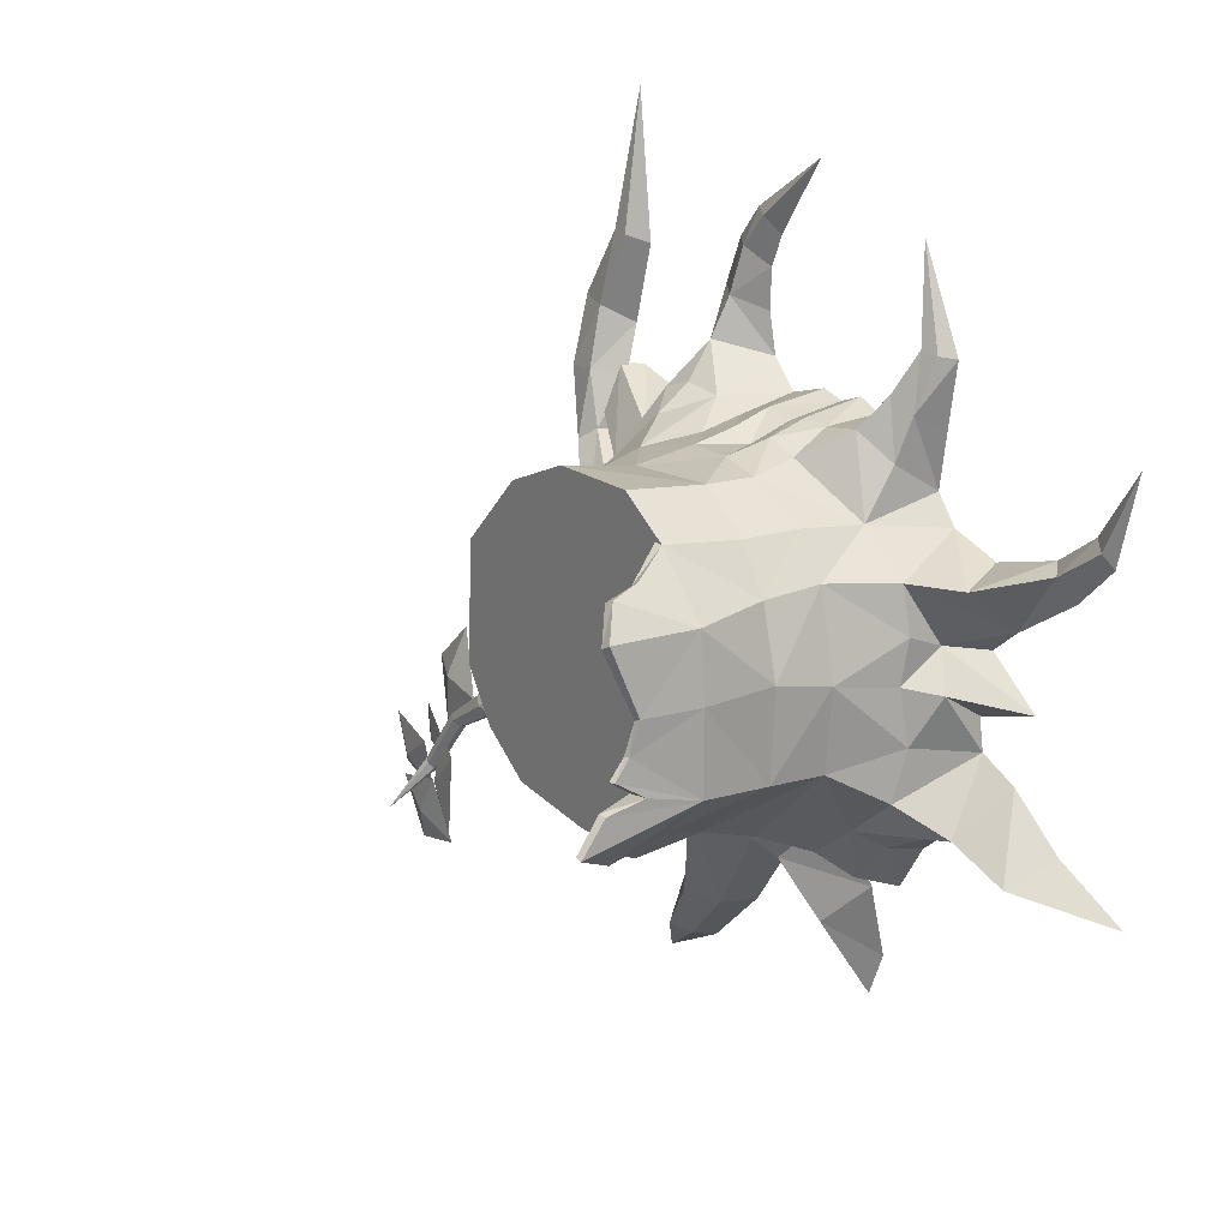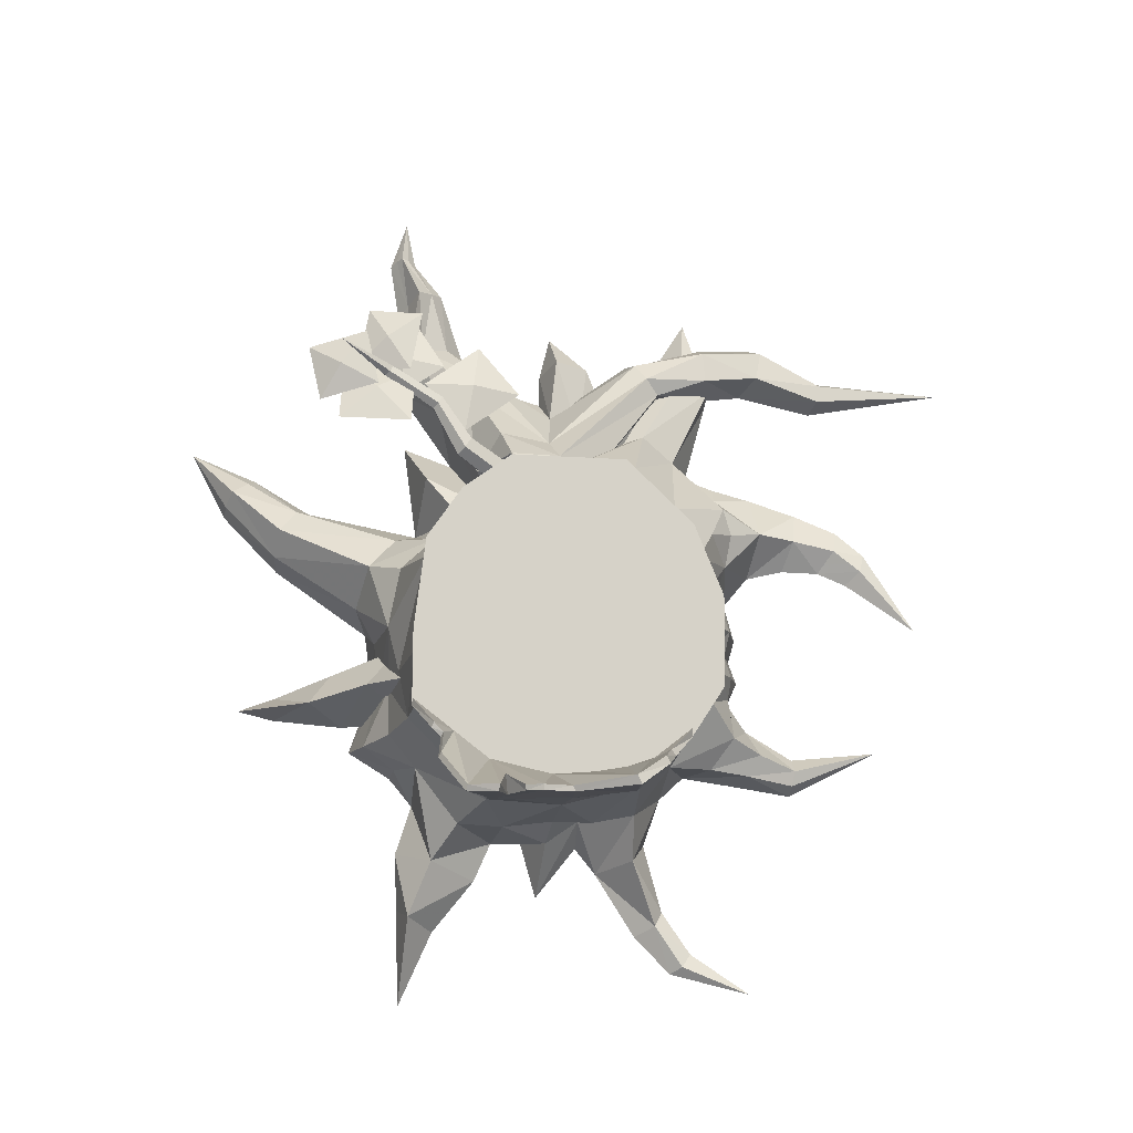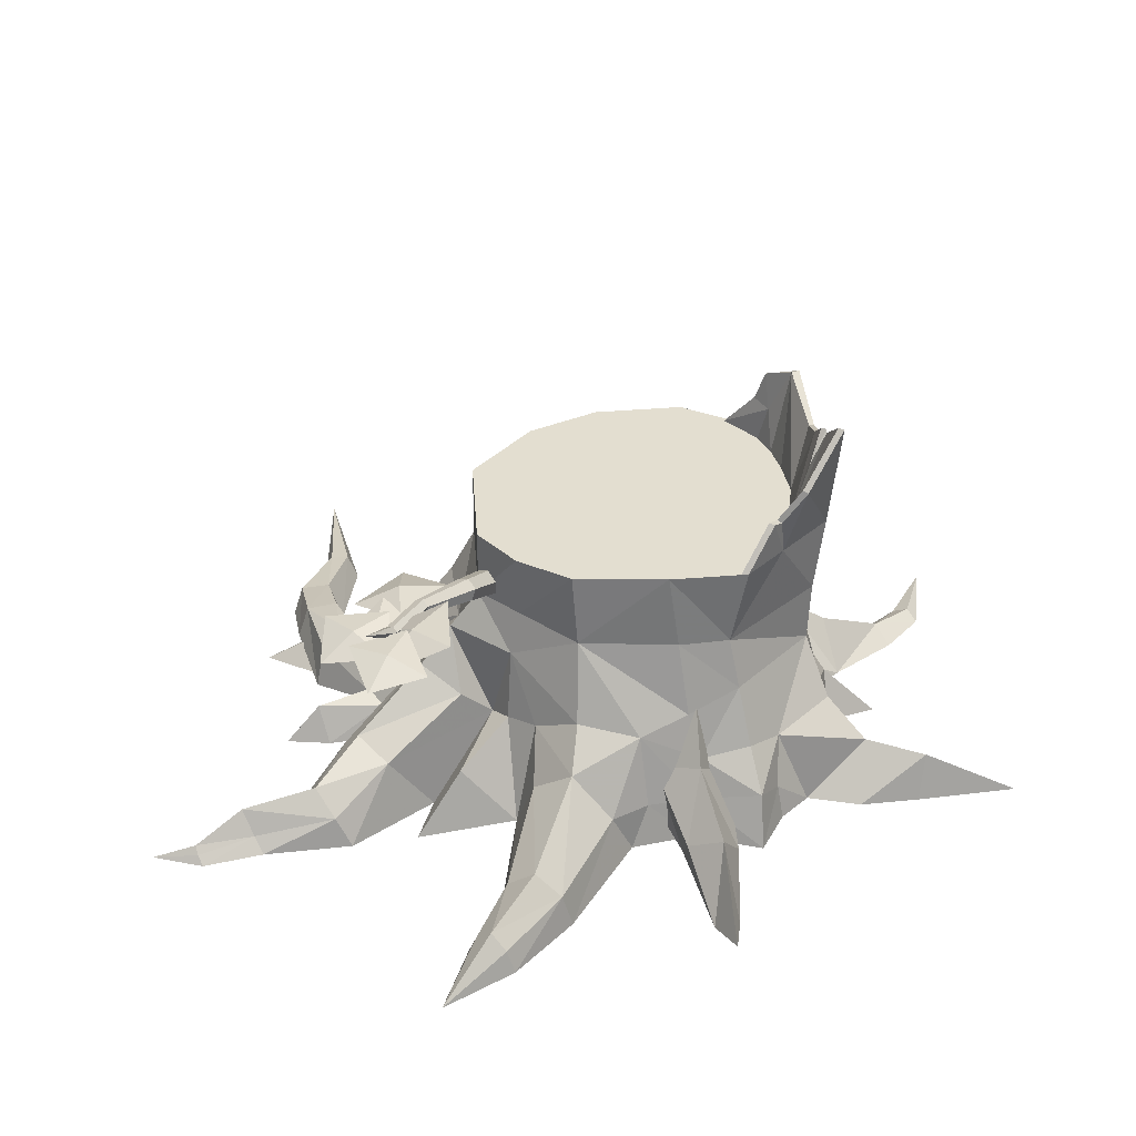
<metadata>
{"format":"obj","ext":"obj","renderer":"f3d","projection":"perspective","resolution":1024,"background":"white","views":[{"elev":17.2,"azim":55.1,"up":"+Y"},{"elev":78.1,"azim":89.3,"up":"+Z"},{"elev":35.8,"azim":-7.4,"up":"+Z"}]}
</metadata>
<code>
g mori_yewai_01_worldtree01
v 1409 -745.3 463.6
v 1211 -902.2 529
v 1254 -1077 300.7
v 1959 -657.6 298.8
v 1757 -485.8 507.5
v 1596 -797.9 1.753
v 1897 -900.3 4.197
v 2294 -802.8 265.5
v 1959 -657.6 298.8
v 1596 -797.9 1.753
v 1975 581.6 270
v 2363 717.4 84.37
v 2276 761.5 -0.7256
v 1863 655 -5.984
v 2035 349.8 4.031
v 1975 581.6 270
v 1714 589.3 437.2
v 1723 243.8 197.4
v 1875 225.1 5.094
v 2614 882.4 56.84
v 2535 933.7 8.829
v 2363 717.4 84.37
v 2425 587.4 2.928
v 2656 804.7 6.582
v 2614 882.4 56.84
v 1836 -301.5 8.943
v 1771 -212.8 425.5
v 1757 -485.8 507.5
v 1959 -657.6 298.8
v 1959 -657.6 298.8
v 2294 -802.8 265.5
v 2069 -408.6 9.162
v 1836 -301.5 8.943
v 2381 -670.9 0.8852
v 2246 -890.6 -3.076
v -216.6 -290.1 452.8
v -405.5 -346.8 636.7
v -861.1 -600.9 371.7
v -600.7 -545.7 -6.552
v 1416 1611 114.5
v 1335 1598 3.733
v 1151 1318 -17.94
v 1327 1391 219.2
v 1452 1308 178.8
v 1507 1591 88.57
v 6.374 1903 95.97
v 136.1 2070 72.01
v 26.12 2099 15
v -123.4 1927 12.88
v -239.6 1666 13.07
v -51.22 1645 136.3
v 120.8 1574 6.812
v 136.9 1803 12.59
v 576.9 1029 1164
v 185.3 896.6 1185
v 160.2 930.6 1601
v 581.8 1093 1601
v -268 -114.3 1197
v -267.4 -113.5 1601
v -227.5 549 1601
v -227.6 570.9 1147
v 747.3 -685 1601
v 807.6 -711.5 1158
v 1104 -691.3 1149
v 1194 -693.5 1601
v 1744 -41.2 2101
v 1746 -146.3 1931
v 1733 -234 1601
v -599.7 97.37 579.7
v -1090 -274.5 290.8
v -1019 -427.9 456.8
v -621.3 -199.1 766.7
v -78.38 1424 234.1
v -348.9 1373 7.668
v 164 1347 0.5289
v -110.8 859.7 841
v -366 623.7 852.1
v -227.6 570.9 1147
v 199.3 1001 873.2
v -227.5 549 1601
v -366 623.7 852.1
v -366.4 181.3 814.9
v -422.9 1139 6.039
v -493.6 965.8 4.524
v -319.5 1143 139.9
v -527.9 873.7 313.7
v -493.6 965.8 4.524
v -973.4 1105 5.533
v -1043 1122 125.2
v -1125 951 203
v -1162 729.4 -3.108
v -591.8 416.1 370.4
v -674.6 689.4 414.2
v -674.6 689.4 414.2
v -527.9 873.7 313.7
v -1043 1122 125.2
v -1125 951 203
v -848.4 100 243.5
v -1060 -136.7 4.499
v -992.1 30.27 46.83
v 380.1 -1131 263.4
v 603 -1016 247.7
v 566.7 -899.1 656.7
v 158.4 -1029 524.7
v -437.4 -127.2 980.1
v -473.3 163.3 750.6
v -975.6 790.6 319.1
v -966 772.5 193.5
v -987.4 1048 117.8
v -1076 1099 297.7
v -1233 588 55.41
v -1181 650.2 296.5
v -1260 1087 281.2
v -1326 1059 98.49
v -1076 1099 297.7
v -1115 1431 205.8
v -1286 1465 169.9
v -1036 1326 17.34
v -1115 1431 205.8
v -1345 1401 27.79
v -972.6 1825 140.6
v -1076 1840 132.1
v -914.9 1775 12.34
v -972.6 1825 140.6
v -1121 1822 12.13
v -1235 148.7 236.3
v -1223 341.8 46.01
v -1439 101.5 19.74
v -1184 36.13 31.01
v -1235 148.7 236.3
v -1439 101.5 19.74
v 862.1 -1049 6.064
v 893.1 -984.9 240.5
v 501.6 -1095 5.319
v 380.1 -1131 263.4
v 23.37 -1656 199.7
v 81.28 -1666 -1.924
v 501.6 -1095 5.319
v -122.4 -1602 341.3
v 158.4 -1029 524.7
v -42.67 -876 336.3
v -266.7 -1515 202.7
v -321.9 -1977 140.9
v -278 -2003 3.672
v -474.5 -1837 129.3
v -399.3 -1921 236.9
v -447.1 -684.4 340
v -142.8 -456.7 529.6
v -216.6 -290.1 452.8
v -600.7 -545.7 -6.552
v -133.9 -772.7 1.339
v 0.2829 -615.8 576.3
v -142.8 -456.7 529.6
v -142.8 -456.7 529.6
v -447.1 -684.4 340
v -133.9 -772.7 1.339
v 1575 758.5 5.433
v 1714 589.3 437.2
v 1575 758.5 5.433
v 1439 909.3 -5.69
v 1424 812.2 439.4
v 1714 589.3 437.2
v -295.2 -1463 9.658
v -512.1 -1803 8.5
v 1043 1078 573.5
v 1103 1036 855.5
v 1401 844.2 819.4
v 1595 103 1601
v 1704 214.6 1969
v 1666 564.1 2119
v 1585 335.6 1601
v 1503 -254.6 1601
v 1700 55.33 2023
v 1696 575.1 1601
v 1718 590.3 2111
v 1738 226.6 1961
v 1731 211.1 1601
v 1397 891.7 1601
v 1384 839.6 1132
v 1101 1042 1136
v 1106 1085 1601
v -133.9 -772.7 1.339
v -621.3 -199.1 766.7
v -1019 -427.9 456.8
v 1156 -763.5 856.8
v 1646 -301.4 830.5
v 1667 -277.7 1173
v 1578 620 818.4
v 1566 593.9 1149
v 1683 215.9 1160
v 1686 147 823.8
v 1733 -234 1601
v 1427 -494.4 1601
v 1667 -277.7 1173
v 1646 -301.4 830.5
v 1748 91.68 469.4
v 1099 -1239 53.84
v 1101 -757.9 263.7
v 896.5 -1040 508.6
v 969.9 -1419 285.1
v 786.9 -1296 162.9
v 969.9 -1419 285.1
v 896.5 -1040 508.6
v 659.1 -849.5 397.7
v 1028 -1685 -96.79
v 971 -1908 -54.83
v 884.6 -1684 -114.8
v 971 -1908 -54.83
v 779.6 -1194 31.19
v 565.4 -659.2 230.3
v 335.8 1124 346
v 340.8 1068 593.8
v 581 1137 586.1
v 572.6 1207 360.3
v 180.6 1099 610.1
v -473.3 163.3 750.6
v -437.4 -127.2 980.1
v -268 -114.3 1197
v -437.4 -127.2 980.1
v -112.7 -371.3 929.5
v 241.2 -641.1 1174
v 217.2 -817.2 728.2
v 855.3 -828.4 740.4
v 1544 -523.3 1996
v 1407 -519.3 1808
v 993.6 1186 333.1
v 1235 1221 347.7
v 1755 331.2 422.3
v 1864 43.87 285.3
v -76.25 -399.1 1601
v -267.4 -113.5 1601
v -53.9 -335.8 1187
v 1300 2121 10.73
v 163.5 1188 370.3
v 164 1347 0.5289
v -78.38 1424 234.1
v 215 1976 12.48
v 515 2402 11.66
v 1532 788.2 1828
v 2787 1297 6.644
v 2787 1297 6.644
v 2835 -882.9 8.23
v 2835 -882.9 8.23
v -197.3 1182 423.8
v -848.4 100 243.5
v -992.1 30.27 46.83
v -1528 975.3 -0.4996
v -1528 975.3 -0.4996
v -1528 975.3 -0.4996
v -42.67 -876 336.3
v -599.7 97.37 579.7
v -473.3 163.3 750.6
v -1070 720.7 380.9
v -406.6 382 601.2
v -975.6 790.6 319.1
v -406.6 382 601.2
v -635.8 590 352.1
v -966 772.5 193.5
v -975.6 790.6 319.1
v -848.4 100 243.5
v -972.6 1825 140.6
v -1031 2602 1.328
v -1076 1840 132.1
v -914.9 1775 12.34
v -1031 2602 1.328
v -972.6 1825 140.6
v -1121 1822 12.13
v -753.4 282 286.7
v -732.7 532.1 6.526
v -437.4 -127.2 980.1
v -720.1 -844.6 0.5875
v -720.1 -844.6 0.5875
v -216.6 -290.1 452.8
v 1418 1076 259.5
v 1875 225.1 5.094
v 1723 243.8 197.4
v 2175 -24.28 -7.713
v 2175 -24.28 -7.713
v 1864 43.87 285.3
v 1805 -124.6 5.683
v 1253 -1195 0.6009
v 922.5 -908.5 474.8
v -696.4 -2213 2.22
v -848.4 100 243.5
v -753.4 282 286.7
v -1235 148.7 236.3
v -406.6 382 601.2
v 1345 895.3 1601
v 1508 678.6 1601
v 1558 643 1824
v 1495 762.6 1838
v 1559 518.9 1601
v 1389 -897.4 200.7
v 1419 -939.7 0.0893
v 1380 -502 1820
v 1516 -506.2 2008
v 1342 -454.6 1601
v 1805 -124.6 5.683
v 906.7 -697.8 911.5
v 1149 -515.3 397.7
v 603.8 -688.3 543.2
v 906.7 -697.8 911.5
v 585.7 1086 823.1
v 2.31 1098 620.6
v -36.57 1229 404.1
v 857.9 1084 838.3
v 713.9 1077 581.6
v 729.7 1168 350.3
v 212 -608.7 1601
v 1152 -689.2 1601
v 1324 -555.5 1841
v 1355 -569.6 1833
v 1763 -362 2296
v 1731 -347.5 2301
v 1550 729.8 2020
v 1595 749.4 2009
v 1632 -155.6 1943
v 1746 -146.3 1931
v 1744 -41.2 2101
v 1711 -43.83 2113
v 1733 59.11 2015
v 1632 -155.6 1943
v 1711 -43.83 2113
v 1712 -179.4 2165
v 1712 -179.4 2165
v 1753 -187.2 2158
v 1746 -146.3 1931
v 1632 -155.6 1943
v 1753 -187.2 2158
v 1763 -362 2296
v 975.5 1203 -9.108
v 705.2 1216 4.311
v 571.5 1256 7.332
v 343.1 1197 22.23
v 870.3 1143 578.4
v 856.2 1211 343.4
v 842.1 1264 -3.053
v 975.5 1203 -9.108
v 1235 1221 347.7
v 1418 1076 259.5
v 1439 909.3 -5.69
v 1494 1218 0.4845
v 1563 1576 8.365
v -348.9 1373 7.668
v -231.8 -75.09 1333
v -257.7 -87.53 1255
v -424.9 -364.5 1403
v -402.6 -353.8 1470
v -257.7 -87.53 1255
v -216.6 -140.6 1205
v -389.5 -410.2 1360
v -424.9 -364.5 1403
v -216.6 -140.6 1205
v -149.7 -181.2 1234
v -331.8 -445.3 1385
v -389.5 -410.2 1360
v -149.7 -181.2 1234
v -123.8 -168.7 1312
v -309.5 -434.5 1452
v -331.8 -445.3 1385
v -123.8 -168.7 1312
v -164.9 -115.7 1362
v -344.9 -388.8 1495
v -309.5 -434.5 1452
v -164.9 -115.7 1362
v -231.8 -75.09 1333
v -402.6 -353.8 1470
v -344.9 -388.8 1495
v -668.6 -529.8 1427
v -653.3 -522.4 1473
v -644.3 -561.2 1398
v -668.6 -529.8 1427
v -604.7 -585.2 1415
v -644.3 -561.2 1398
v -589.4 -577.9 1461
v -604.7 -585.2 1415
v -613.7 -546.5 1490
v -589.4 -577.9 1461
v -653.3 -522.4 1473
v -613.7 -546.5 1490
v -831.6 -808.4 1520
v -844.5 -814.6 1481
v -956.8 -1099 1688
v -844.5 -814.6 1481
v -824 -841 1456
v -956.8 -1099 1688
v -824 -841 1456
v -790.7 -861.2 1470
v -956.8 -1099 1688
v -790.7 -861.2 1470
v -777.9 -855 1509
v -956.8 -1099 1688
v -777.9 -855 1509
v -798.3 -828.6 1534
v -956.8 -1099 1688
v -798.3 -828.6 1534
v -831.6 -808.4 1520
v -956.8 -1099 1688
v -1099 -880.2 9.967
v -1187 -832.5 185.1
v -1288 -706.5 324.4
v -1335 -559.5 164.6
v -1735 -660.8 114.7
v -1716 -733.3 233.1
v -1960 -934.1 3.35
v -1614 -885.7 8.888
v -1656 -816.2 91.93
v -1983 -891.1 52.58
v -1986 -814.4 58.03
v -1992 -854.4 95.89
v -1288 -706.5 324.4
v -1716 -733.3 233.1
v -1992 -854.4 95.89
v -2245 -829 10.45
v -2245 -829 10.45
v -1333 -477.6 6.507
v -1747 -604.2 7.238
v -1965 -776.2 9.795
f 1 2 3
f 4 5 1
f 1 6 4
f 7 8 9
f 9 10 7
f 11 12 13
f 13 14 11
f 15 16 17
f 15 17 18
f 15 18 19
f 12 20 21
f 21 13 12
f 22 23 24
f 24 25 22
f 26 27 28
f 28 29 26
f 30 31 32
f 32 33 30
f 31 34 32
f 7 35 8
f 36 37 38
f 38 39 36
f 40 41 42
f 42 43 40
f 40 43 44
f 44 45 40
f 46 47 48
f 48 49 46
f 49 50 51
f 51 46 49
f 51 52 53
f 53 46 51
f 54 55 56
f 56 57 54
f 58 59 60
f 60 61 58
f 62 63 64
f 64 65 62
f 66 67 68
f 69 70 71
f 71 72 69
f 73 51 50
f 50 74 73
f 51 73 75
f 75 52 51
f 76 77 78
f 55 79 76
f 76 78 55
f 56 55 78
f 78 80 56
f 81 82 61
f 83 84 85
f 86 87 88
f 88 89 86
f 90 91 92
f 92 93 90
f 94 95 96
f 96 97 94
f 70 69 98
f 98 99 70
f 98 100 99
f 101 102 103
f 103 104 101
f 105 106 72
f 107 108 109
f 109 110 107
f 111 112 113
f 113 114 111
f 113 115 116
f 116 117 113
f 110 109 118
f 118 119 110
f 114 113 117
f 117 120 114
f 116 121 122
f 122 117 116
f 118 123 124
f 124 119 118
f 120 117 122
f 122 125 120
f 126 127 128
f 129 130 131
f 132 133 102
f 102 134 132
f 135 136 137
f 137 138 135
f 139 140 141
f 141 142 139
f 136 143 144
f 144 137 136
f 142 145 146
f 146 139 142
f 147 148 149
f 149 150 147
f 151 152 153
f 154 155 156
f 157 158 11
f 11 14 157
f 159 160 161
f 161 162 159
f 140 139 136
f 136 135 140
f 136 139 146
f 146 143 136
f 142 163 164
f 164 145 142
f 161 165 166
f 166 167 161
f 168 169 170
f 170 171 168
f 168 172 173
f 173 169 168
f 174 175 176
f 176 177 174
f 178 179 180
f 180 181 178
f 182 163 142
f 142 141 182
f 37 183 184
f 184 38 37
f 64 185 186
f 186 187 64
f 188 189 190
f 190 191 188
f 187 192 193
f 193 64 187
f 194 190 177
f 177 68 194
f 190 189 174
f 174 177 190
f 194 195 191
f 191 190 194
f 191 195 27
f 27 196 191
f 197 198 199
f 199 200 197
f 201 202 203
f 203 204 201
f 205 197 200
f 200 206 205
f 207 208 202
f 202 201 207
f 209 201 204
f 204 210 209
f 211 212 213
f 213 214 211
f 212 215 79
f 82 216 217
f 218 219 220
f 221 222 103
f 185 64 63
f 63 223 185
f 224 225 193
f 226 165 227
f 188 228 162
f 104 103 222
f 1 5 186
f 186 185 1
f 28 27 195
f 27 26 229
f 229 196 27
f 230 231 218
f 218 232 230
f 41 40 233
f 40 45 233
f 234 235 236
f 237 238 47
f 47 238 48
f 178 239 174
f 20 240 21
f 24 241 25
f 34 31 242
f 8 35 243
f 84 95 244
f 93 92 82
f 82 81 93
f 95 94 77
f 77 76 95
f 245 129 246
f 247 89 88
f 91 90 248
f 249 97 96
f 104 152 250
f 220 152 222
f 1 185 2
f 251 252 253
f 253 112 251
f 252 254 255
f 255 253 252
f 256 257 258
f 258 259 256
f 260 251 112
f 112 111 260
f 113 112 253
f 253 115 113
f 253 255 115
f 261 262 263
f 264 265 266
f 263 262 267
f 127 126 268
f 268 269 127
f 245 130 129
f 220 232 218
f 36 270 37
f 155 271 156
f 272 147 150
f 153 152 220
f 153 220 273
f 161 227 165
f 161 160 274
f 275 276 277
f 278 279 280
f 229 277 276
f 196 228 191
f 133 132 281
f 281 3 133
f 101 134 102
f 103 282 223
f 143 283 144
f 145 164 283
f 143 146 283
f 283 146 145
f 284 285 286
f 220 222 221
f 82 287 216
f 58 82 217
f 274 227 161
f 288 289 290
f 290 291 288
f 292 290 289
f 171 170 292
f 6 1 293
f 294 6 293
f 295 296 297
f 152 151 250
f 270 183 37
f 273 220 219
f 166 180 179
f 179 167 166
f 26 298 229
f 299 199 198
f 198 300 299
f 210 204 301
f 204 203 302
f 302 301 204
f 201 209 207
f 54 303 79
f 79 55 54
f 303 213 212
f 212 79 303
f 304 305 244
f 244 76 304
f 15 23 22
f 22 16 15
f 276 228 196
f 196 229 276
f 228 276 162
f 57 181 180
f 180 54 57
f 180 166 306
f 303 306 307
f 307 213 303
f 214 213 307
f 307 308 214
f 106 69 72
f 84 244 85
f 95 76 244
f 228 188 191
f 82 58 61
f 152 104 222
f 220 221 232
f 232 221 309
f 309 230 232
f 178 174 189
f 189 179 178
f 189 188 167
f 167 179 189
f 188 162 161
f 161 167 188
f 297 310 311
f 312 65 193
f 193 65 64
f 193 225 312
f 311 295 297
f 192 313 224
f 224 193 192
f 314 172 297
f 297 296 314
f 292 170 290
f 290 170 315
f 316 175 174
f 290 315 291
f 239 316 174
f 317 318 319
f 319 320 317
f 177 176 321
f 172 322 323
f 68 177 321
f 172 314 324
f 325 326 327
f 327 328 325
f 67 329 68
f 324 322 172
f 329 330 68
f 68 321 66
f 323 173 172
f 227 331 226
f 332 333 214
f 214 308 332
f 214 333 334
f 334 211 214
f 334 235 234
f 234 211 334
f 166 165 335
f 335 306 166
f 335 165 226
f 226 336 335
f 226 331 337
f 337 336 226
f 306 335 307
f 335 336 308
f 308 307 335
f 308 336 337
f 337 332 308
f 306 303 54
f 54 180 306
f 1 3 293
f 293 3 281
f 281 294 293
f 185 223 282
f 282 2 185
f 282 133 3
f 3 2 282
f 42 338 339
f 339 43 42
f 43 339 340
f 340 44 43
f 44 340 341
f 341 342 44
f 44 342 343
f 343 45 44
f 45 343 233
f 236 244 305
f 244 236 85
f 344 83 85
f 85 236 344
f 53 237 47
f 47 46 53
f 304 79 215
f 305 234 236
f 76 79 304
f 234 215 212
f 212 211 234
f 304 215 234
f 234 305 304
f 62 309 221
f 221 63 62
f 221 103 223
f 223 63 221
f 103 102 133
f 133 282 103
f 345 346 347
f 347 348 345
f 349 350 351
f 351 352 349
f 353 354 355
f 355 356 353
f 357 358 359
f 359 360 357
f 361 362 363
f 363 364 361
f 365 366 367
f 367 368 365
f 347 369 370
f 370 348 347
f 351 371 372
f 372 352 351
f 355 373 374
f 374 356 355
f 359 375 376
f 376 360 359
f 363 377 378
f 378 364 363
f 367 379 380
f 380 368 367
f 381 382 383
f 384 385 386
f 387 388 389
f 390 391 392
f 393 394 395
f 396 397 398
f 382 381 370
f 370 369 382
f 385 384 372
f 372 371 385
f 388 387 374
f 374 373 388
f 391 390 376
f 376 375 391
f 394 393 378
f 378 377 394
f 397 396 380
f 380 379 397
f 399 39 38
f 38 400 399
f 401 402 403
f 403 404 401
f 70 402 401
f 401 71 70
f 405 406 407
f 407 408 405
f 403 409 410
f 410 404 403
f 406 399 400
f 400 407 406
f 38 184 411
f 411 400 38
f 400 411 412
f 412 407 400
f 407 412 413
f 413 408 407
f 414 405 408
f 415 410 409
f 408 413 414
f 70 99 416
f 416 402 70
f 402 416 417
f 417 403 402
f 403 417 418
f 418 409 403
f 409 418 415
g mori_yewai_01_worldtree01
v -1207 -957 1417
v -854.6 -1023 1465
v -1015 -840.5 1532
v -806 -706 1547
v -1158 -639.6 1498
v -967.4 -1310 1465
v -845.3 -1110 1559
v -1047 -963 1527
v -724.4 -893 1551
v -644.5 -1240 1490
v -1107 -663.5 1340
v -899.5 -742.8 1452
v -829 -510 1502
v -659.5 -787.6 1475
v -937 -941.1 1313
v -990.4 -312.6 1321
v -746.5 -627.8 1435
v -731.6 -339.5 1447
v -451.1 -390.3 1459
v -695.1 -75.16 1346
v -509.2 -1120 1588
v -487 -698.9 1579
v -700.9 -899.2 1557
v -838.1 -683.7 1419
v -860.3 -1105 1428
f 419 420 421
f 420 422 421
f 422 423 421
f 421 423 419
f 424 425 426
f 426 425 427
f 427 425 428
f 425 424 428
f 429 430 431
f 431 430 432
f 432 430 433
f 430 429 433
f 434 435 436
f 435 437 436
f 437 438 436
f 436 438 434
f 439 440 441
f 440 442 441
f 442 443 441
f 441 443 439
g mori_yewai_01_worldtree01
v 1544 -523.3 1996
v 1516 -506.2 2008
v 1380 -502 1820
v 1407 -519.3 1808
v 1733 59.11 2015
v 1738 226.6 1961
v 1704 214.6 1969
v 1700 55.33 2023
v 1738 226.6 1961
v 1718 590.3 2111
v 1666 564.1 2119
v 1704 214.6 1969
v 1397 891.7 1601
v 1345 895.3 1601
v 1495 762.6 1838
v 1532 788.2 1828
v 1324 -555.5 1841
v 1152 -689.2 1601
v 1194 -693.5 1601
v 1355 -569.6 1833
v 1355 -569.6 1833
v 1407 -519.3 1808
v 1380 -502 1820
v 1324 -555.5 1841
v 1544 -523.3 1996
v 1763 -362 2296
v 1731 -347.5 2301
v 1516 -506.2 2008
v 1666 564.1 2119
v 1718 590.3 2111
v 1595 749.4 2009
v 1550 729.8 2020
v 1550 729.8 2020
v 1595 749.4 2009
v 1532 788.2 1828
v 1495 762.6 1838
v 1731 -347.5 2301
v 1763 -362 2296
v 1753 -187.2 2158
v 1712 -179.4 2165
v 1744 -41.2 2101
v 1733 59.11 2015
v 1700 55.33 2023
v 1711 -43.83 2113
v 1397 891.7 1601
v 1106 1085 1601
v 581.8 1093 1601
v 160.2 930.6 1601
v -227.5 549 1601
v 1595 515.3 1601
v 1545 675.1 1601
v -267.4 -113.5 1601
v 1621 332 1601
v 1540 -258.2 1601
v 1613 99.46 1601
v 747.3 -685 1601
v 1194 -693.5 1601
v -76.25 -399.1 1601
v 212 -608.7 1601
f 444 445 446
f 446 447 444
f 448 449 450
f 450 451 448
f 452 453 454
f 454 455 452
f 456 457 458
f 458 459 456
f 460 461 462
f 462 463 460
f 464 465 466
f 466 467 464
f 468 469 470
f 470 471 468
f 472 473 474
f 474 475 472
f 476 477 478
f 478 479 476
f 480 481 482
f 482 483 480
f 484 485 486
f 486 487 484
f 488 489 490
f 490 491 488
f 492 493 494
f 494 491 492
f 495 496 493
f 493 492 495
f 497 498 496
f 496 495 497
f 499 500 497
f 491 494 488
f 501 502 499
f 499 497 501
f 497 495 501

</code>
